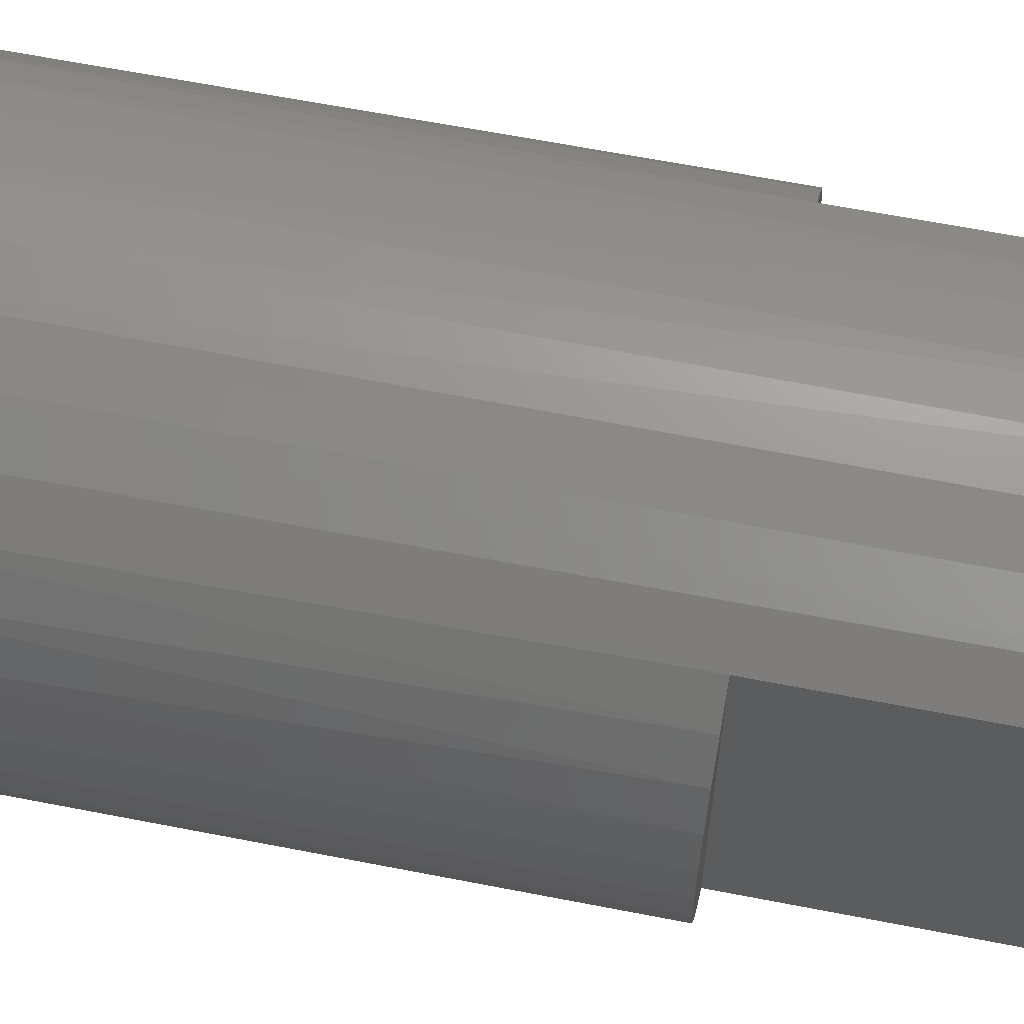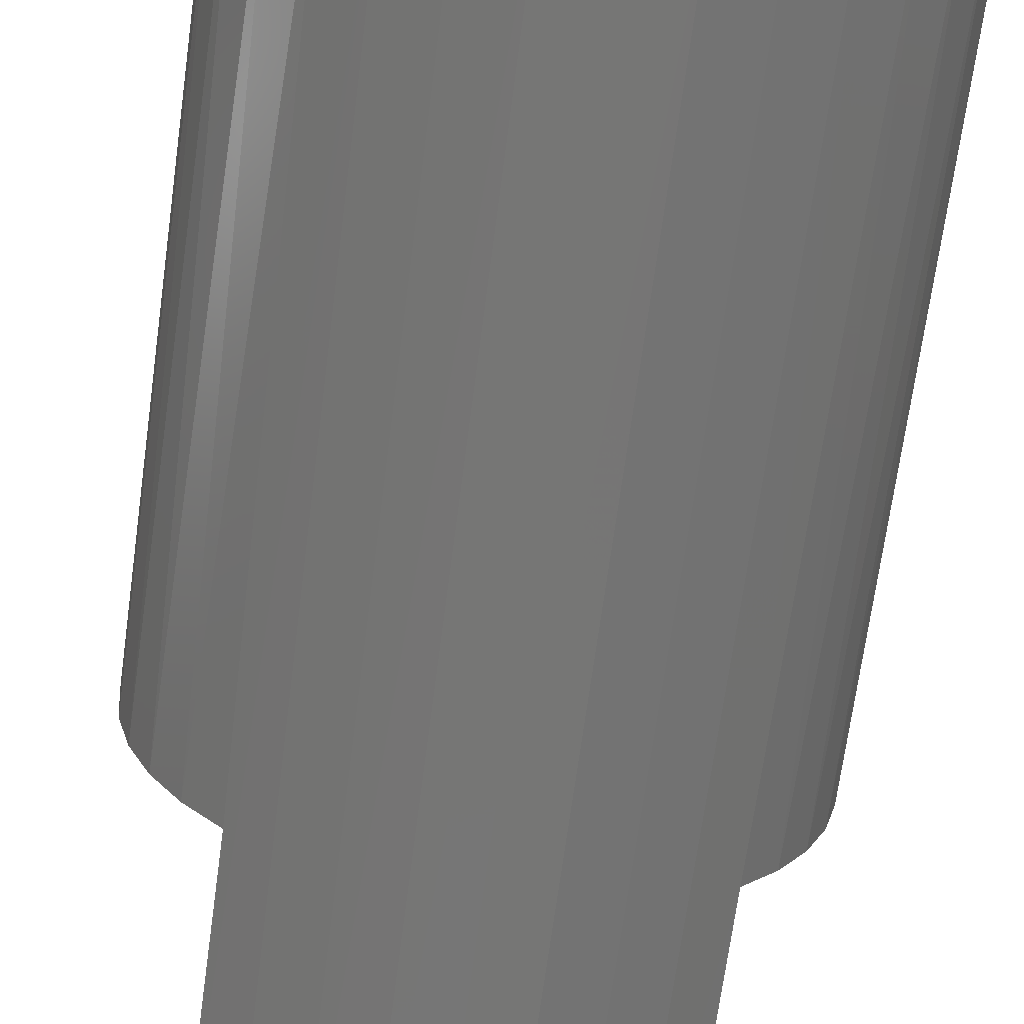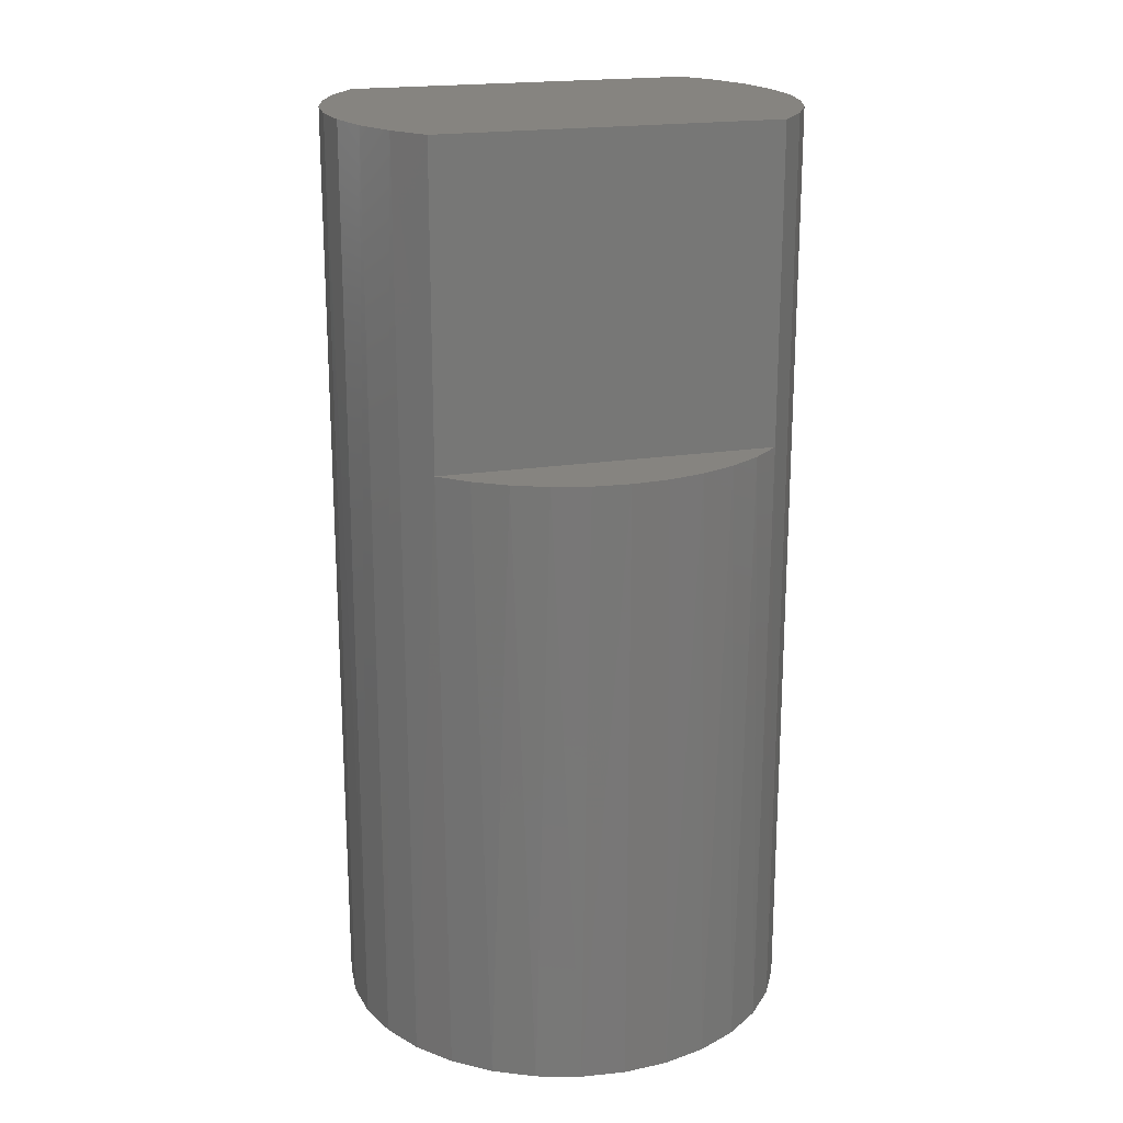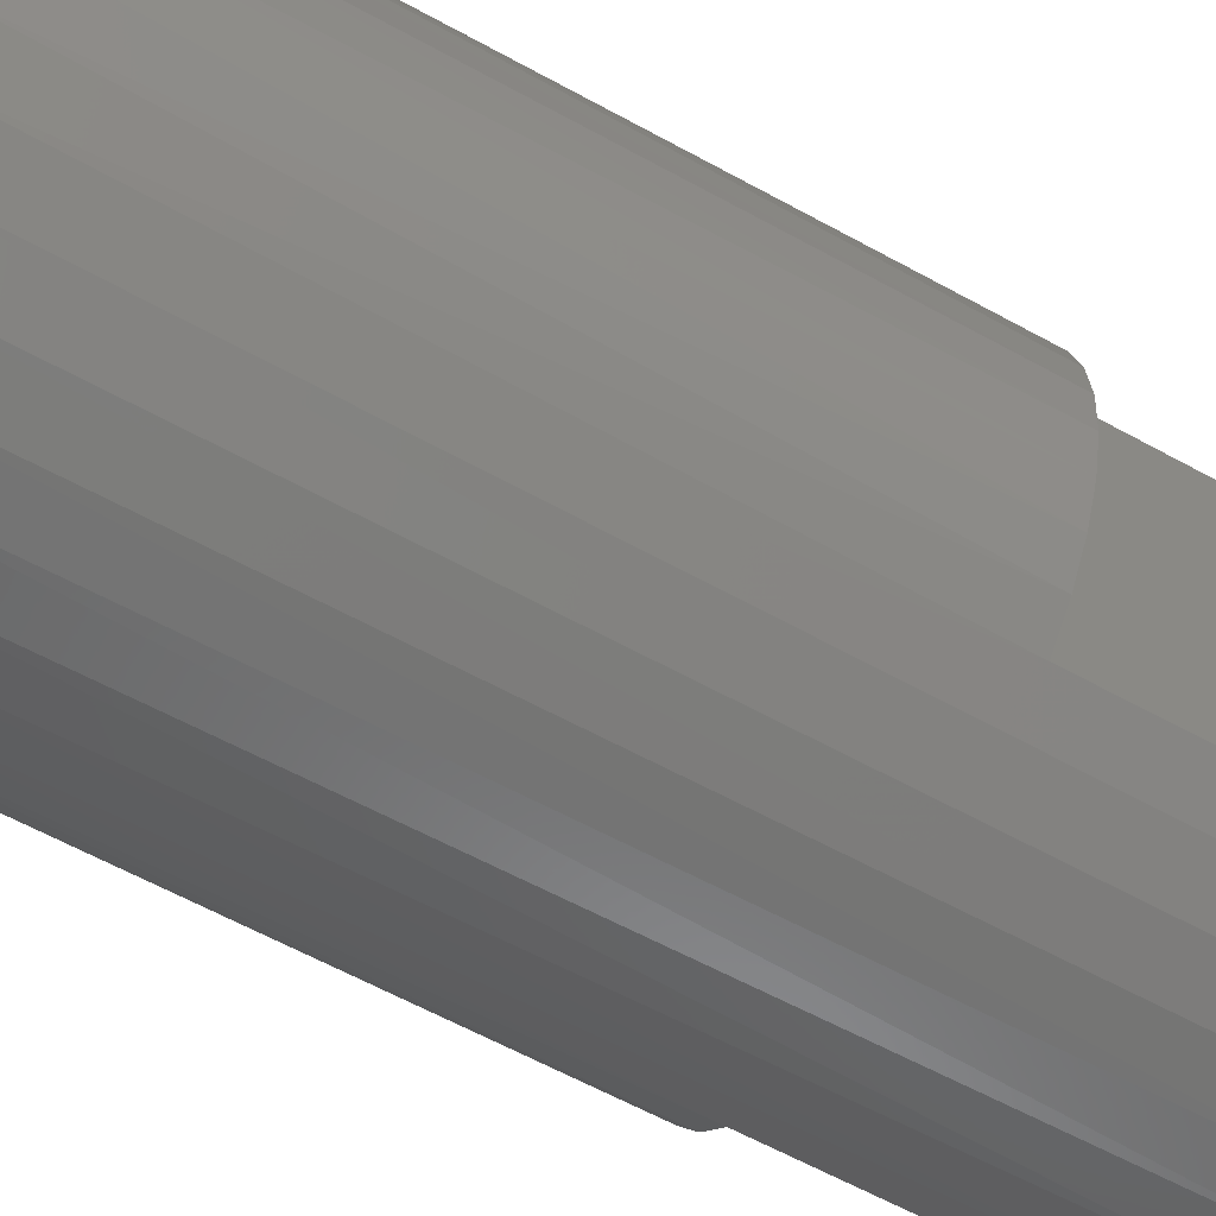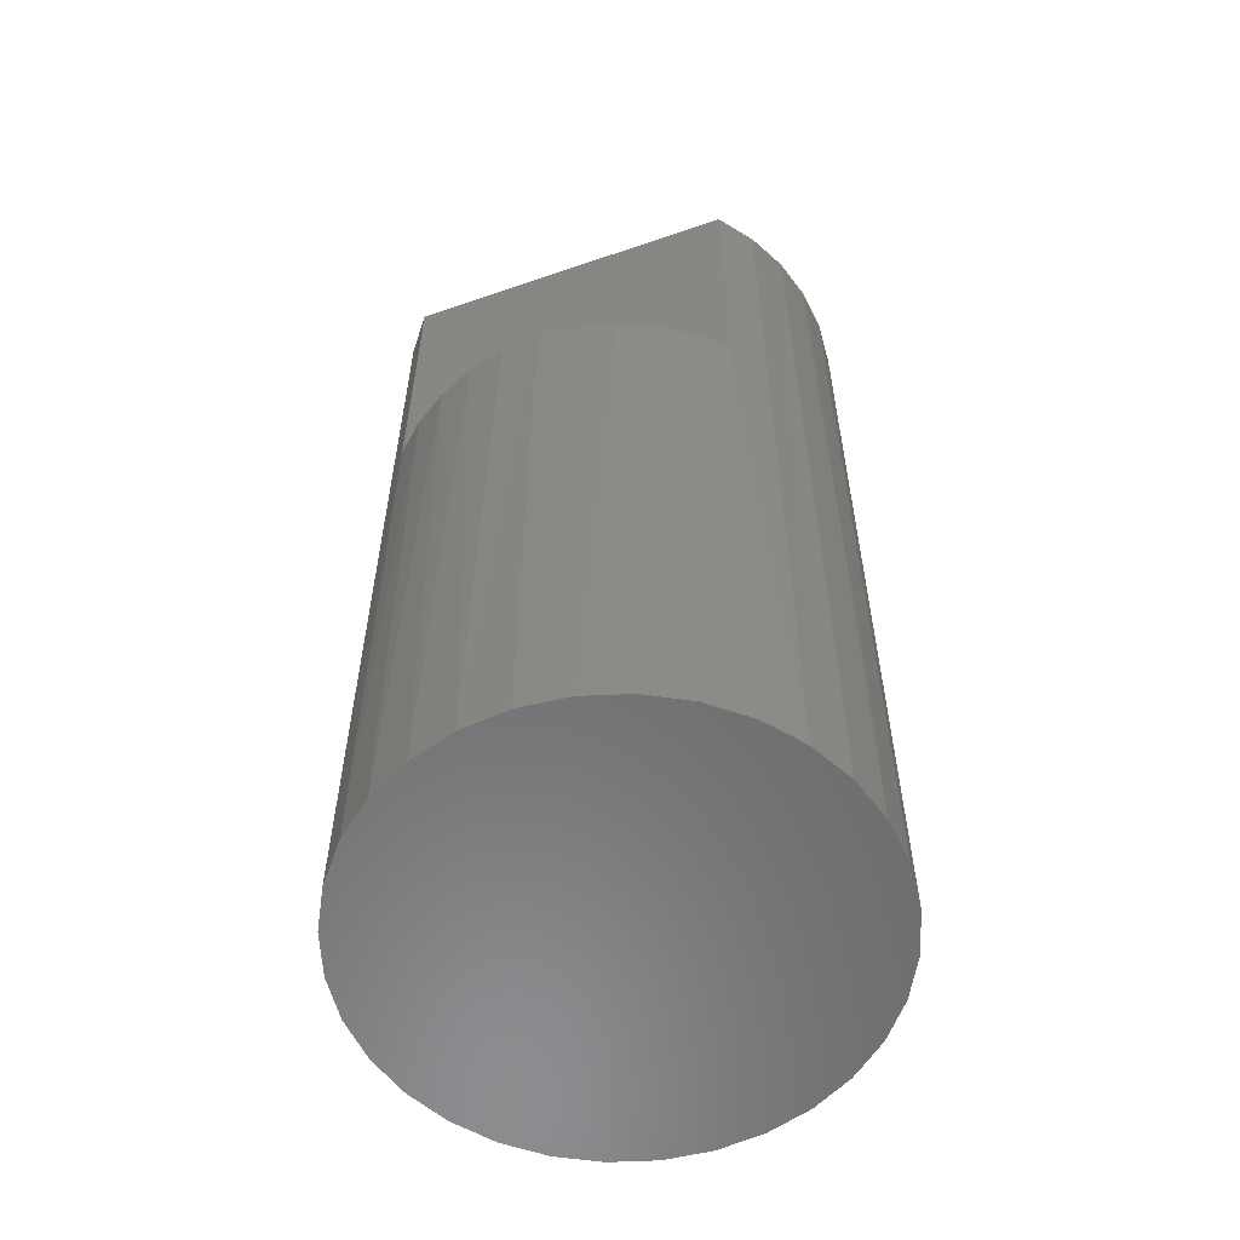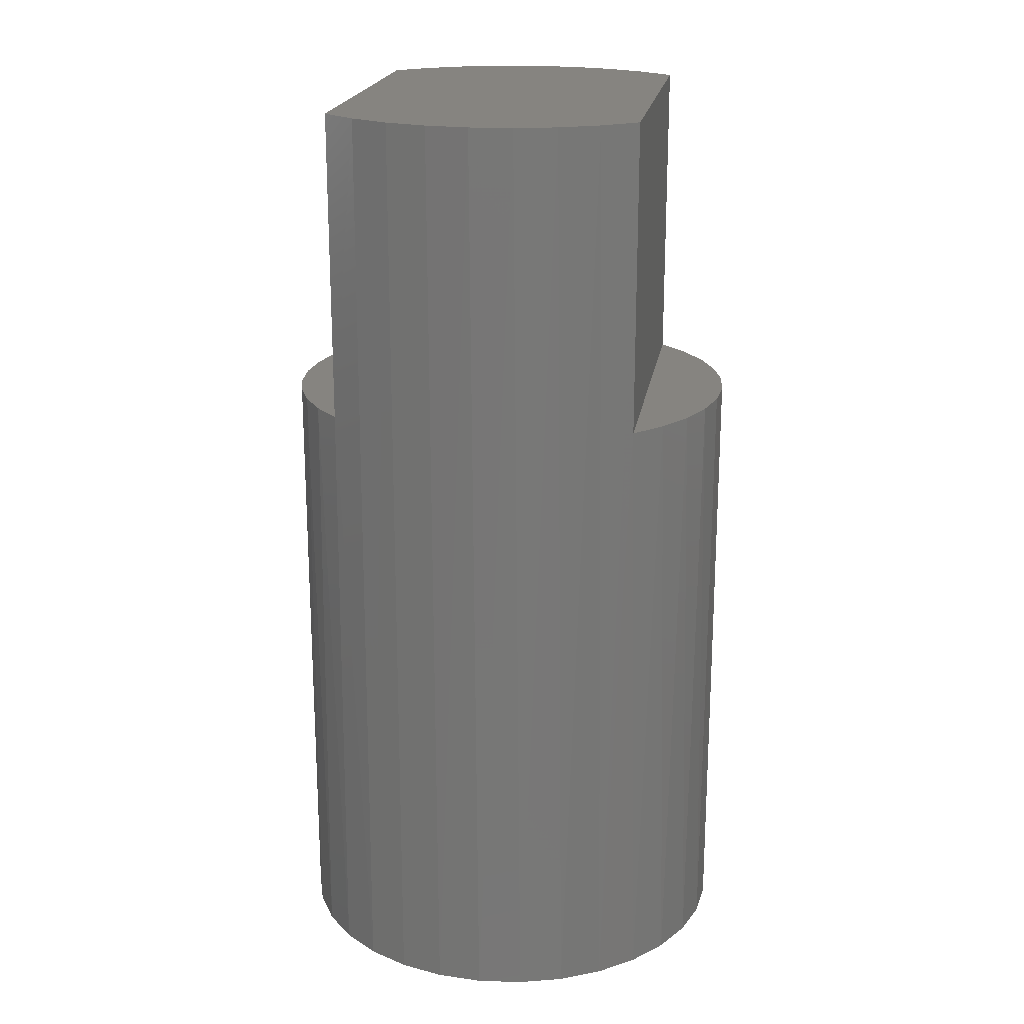
<metadata>
{"format":"stl","ext":"stl","renderer":"f3d","projection":"perspective","resolution":1024,"background":"white","views":[{"elev":63.2,"azim":-78.8,"up":"+Y"},{"elev":-68.7,"azim":172.2,"up":"+Y"},{"elev":20.0,"azim":-106.1,"up":"+Z"},{"elev":-61.2,"azim":-119.4,"up":"+Y"},{"elev":-57.9,"azim":-70.4,"up":"+Z"},{"elev":20.0,"azim":9.0,"up":"+Z"}]}
</metadata>
<code>
# stl→obj: 72 verts, 140 faces
v 0.1197 0.14 0.5
v 0.1292 0.1312 0
v 0.1011 0.1543 0
v 0.1418 0.1173 0.5
v -0.1839 0.03619 0
v -0.1779 0.05904 0.5
v -0.1734 0.071 0
v -0.166 0.08663 0.5
v -0.1562 0.1031 0
v -0.1499 0.1119 0.5
v -0.1332 0.1312 0
v -0.03817 0.182 0
v -0.006199 0.1855 0.75
v -0.001974 0.1855 0
v 0.02791 0.1831 0.75
v 0.03422 0.182 0
v 0.06101 0.1745 0.75
v 0.06902 0.1714 0
v 0.09197 0.16 0.75
v 0.1523 0.1031 0
v 0.1597 0.09108 0.5
v 0.1694 0.071 0
v 0.1728 0.06224 0.5
v 0.18 0.03619 0
v -0.1299 0.1343 0.5
v -0.1299 0.1343 0.75
v -0.1031 0.1555 0.75
v -0.105 0.1543 0
v 0.1197 0.14 0.75
v -0.1875 2.272e-17 0
v -0.1875 2.272e-17 0.5
v -0.1851 0.02991 0.5
v -0.07297 0.1714 0
v -0.07284 0.1715 0.75
v -0.04017 0.1816 0.75
v 0.1836 0 0.5
v 0.1836 0 0
v 0.1808 0.03158 0.5
v 0.18 -0.03619 0
v 0.1728 -0.06224 0.5
v 0.1694 -0.071 0
v 0.1597 -0.09108 0.5
v 0.1523 -0.1031 0
v 0.1418 -0.1173 0.5
v 0.1292 -0.1312 0
v 0.1197 -0.14 0.75
v 0.09197 -0.16 0.75
v 0.1011 -0.1543 0
v 0.06902 -0.1714 0
v 0.06101 -0.1745 0.75
v 0.03422 -0.182 0
v 0.02791 -0.1831 0.75
v -0.001974 -0.1855 0
v -0.006199 -0.1855 0.75
v -0.03817 -0.182 0
v -0.1332 -0.1312 0
v -0.1499 -0.1119 0.5
v -0.1562 -0.1031 0
v -0.166 -0.08663 0.5
v -0.1734 -0.071 0
v -0.1779 -0.05904 0.5
v -0.1839 -0.03619 0
v -0.1299 -0.1343 0.5
v -0.105 -0.1543 0
v -0.1031 -0.1555 0.75
v -0.1299 -0.1343 0.75
v 0.1197 -0.14 0.5
v 0.1808 -0.03158 0.5
v -0.07284 -0.1715 0.75
v -0.07297 -0.1714 0
v -0.04017 -0.1816 0.75
v -0.1851 -0.02991 0.5
f 1 2 3
f 1 4 2
f 5 6 7
f 7 6 8
f 7 8 9
f 8 10 9
f 11 9 10
f 12 13 14
f 14 13 15
f 14 15 16
f 16 15 17
f 16 17 18
f 18 17 19
f 2 4 20
f 4 21 20
f 22 20 21
f 21 23 22
f 24 22 23
f 25 26 27
f 25 27 28
f 25 28 11
f 25 11 10
f 29 1 19
f 19 1 3
f 19 3 18
f 30 31 5
f 5 31 32
f 5 32 6
f 28 27 33
f 33 27 34
f 33 34 12
f 12 34 35
f 12 35 13
f 36 37 38
f 38 37 24
f 38 24 23
f 39 40 41
f 41 40 42
f 41 42 43
f 43 42 44
f 43 44 45
f 46 47 48
f 49 48 47
f 47 50 49
f 51 49 50
f 50 52 51
f 53 51 52
f 52 54 53
f 55 53 54
f 56 57 58
f 58 57 59
f 58 59 60
f 59 61 60
f 62 60 61
f 63 57 56
f 63 56 64
f 63 64 65
f 63 65 66
f 67 46 48
f 67 48 45
f 67 45 44
f 37 36 39
f 39 36 68
f 39 68 40
f 65 64 69
f 69 64 70
f 69 70 71
f 71 70 55
f 71 55 54
f 31 30 72
f 72 30 62
f 72 62 61
f 35 15 13
f 17 15 35
f 35 34 17
f 50 71 52
f 52 71 54
f 17 34 19
f 19 34 27
f 19 27 29
f 29 27 26
f 29 26 46
f 46 26 66
f 46 66 47
f 47 66 65
f 47 65 50
f 50 65 69
f 50 69 71
f 1 29 67
f 67 29 46
f 1 67 44
f 1 44 42
f 1 42 40
f 1 40 68
f 1 68 36
f 1 36 38
f 1 38 23
f 1 23 21
f 1 21 4
f 63 66 25
f 25 66 26
f 25 10 8
f 25 8 6
f 25 6 32
f 25 32 31
f 25 31 72
f 25 72 61
f 25 61 59
f 25 59 57
f 25 57 63
f 14 16 12
f 33 12 16
f 18 33 16
f 51 55 49
f 53 55 51
f 55 70 49
f 49 70 64
f 49 64 48
f 48 64 56
f 48 56 45
f 45 56 58
f 45 58 43
f 43 58 60
f 43 60 41
f 41 60 62
f 41 62 39
f 39 62 30
f 39 30 37
f 37 30 5
f 37 5 24
f 24 5 7
f 24 7 22
f 22 7 9
f 22 9 20
f 20 9 11
f 20 11 2
f 2 11 28
f 2 28 3
f 3 28 33
f 3 33 18

</code>
